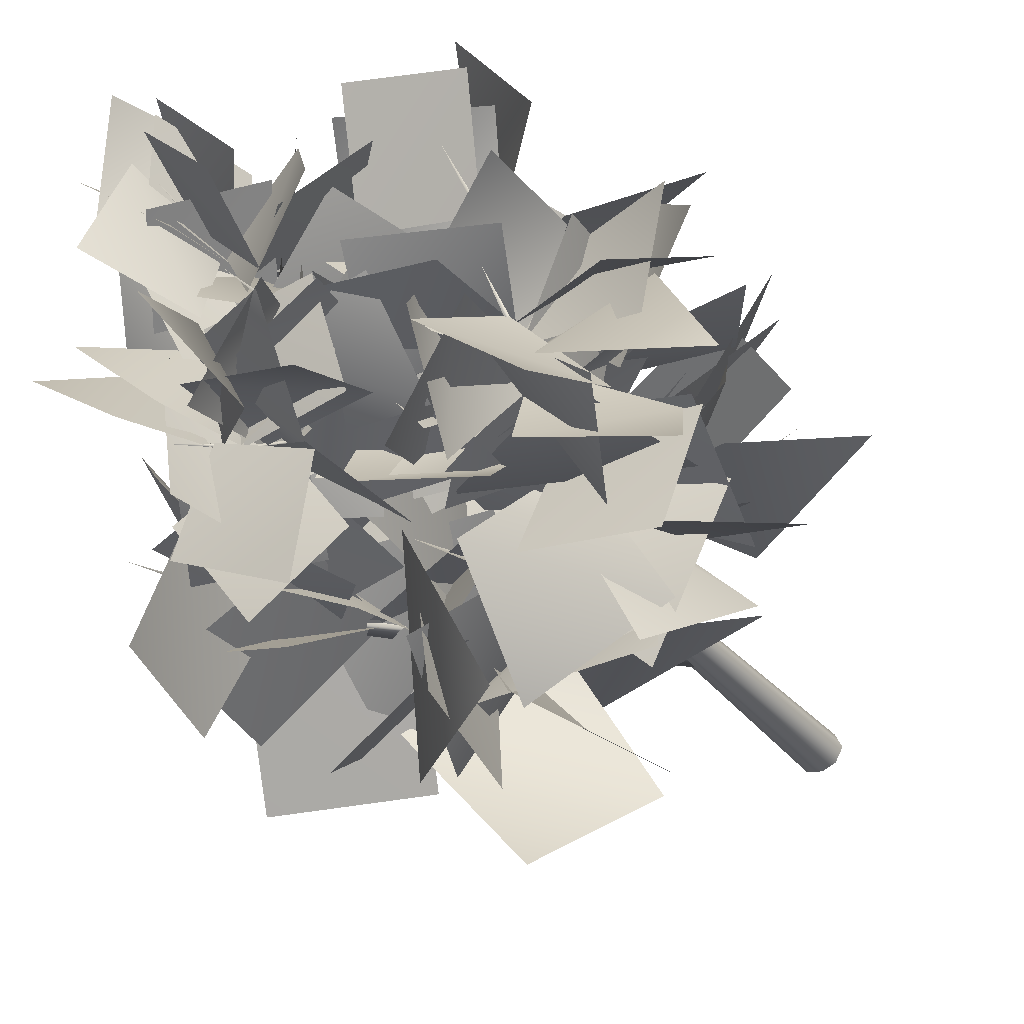
<metadata>
{"format":"obj","ext":"obj","renderer":"f3d","projection":"perspective","resolution":1024,"background":"white","views":[{"elev":-32.9,"azim":-147.8,"up":"+Z"}]}
</metadata>
<code>
o birch
v 0.3063 -0.8342 -0.3001
v 0.3277 5.608 0.03596
v 0.4269 -0.8308 0.004324
v 0.2607 5.607 -0.1718
v 0.003688 -0.8326 -0.3684
v 0.06241 5.609 -0.2304
v -0.2676 -0.829 -0.273
v -0.1222 5.61 -0.1788
v -0.4267 -0.8238 -0.004322
v -0.2398 5.612 -0.006939
v -0.2912 -0.8208 0.2854
v -0.1623 5.612 0.1917
v -0.004269 -0.8212 0.4264
v 0.02248 5.611 0.298
v 0.2585 -0.8257 0.2637
v 0.2044 5.609 0.2012
v 0.2294 11.39 -0.002299
v 0.1885 11.38 -0.1034
v 0.08748 11.38 -0.1255
v -0.002708 11.39 -0.09308
v -0.05512 11.39 -0.003238
v -0.009289 11.39 0.09296
v 0.0867 11.39 0.1393
v 0.1739 11.39 0.08448
v 0.1326 16.81 -0.4758
v 0.193 11.62 -0.006814
v 0.008883 11.67 0.05712
v 0.7435 13.42 0.4793
v 0.07003 11.71 -0.117
v 0.6392 13.48 0.4106
v 0.6133 13.45 0.5408
v 1.13 15.32 1.008
v 1.2 15.32 0.9615
v 1.131 15.34 0.9315
v 1.192 17.17 1.32
v 0.06251 12.07 -0.1415
v 0.466 13.47 -1.323
v 0.03386 12.2 -0.03377
v 0.4286 13.53 -1.225
v 0.1931 12.14 -0.03443
v 0.5492 13.51 -1.229
v 0.7651 15.09 -2.291
v 0.7517 15.13 -2.231
v 0.8191 15.11 -2.24
v 1.001 16.72 -3.035
v 0.05121 5.32 0.2581
v -0.9588 8.175 1.237
v -0.1274 5.437 -0.0912
v -0.7801 8.113 1.518
v 0.2333 5.541 -0.07263
v -0.651 8.241 1.259
v -1.407 11.28 2.062
v -1.311 11.26 2.231
v -1.227 11.3 2.074
v -1.719 14.24 2.703
v 0.2545 5.583 0.06677
v -0.1402 5.734 0.1612
v 1.418 8.039 1.562
v 0.04191 5.862 -0.172
v 1.219 8.221 1.415
v 1.119 8.107 1.681
v 2.158 10.84 2.936
v 2.338 10.81 2.889
v 2.223 10.88 2.778
v 2.99 13.55 3.899
v -0.1074 7.27 0.1162
v -1.237 9.782 -0.2718
v 0.06474 7.369 -0.1674
v -1.339 9.755 -0.0161
v 0.1914 7.464 0.1072
v -1.105 9.853 -0.06305
v -2.135 12.46 -0.4376
v -2.205 12.46 -0.2954
v -2.061 12.49 -0.312
v -2.931 15 -0.5211
v 0.1554 3.278 -0.194
v 1.91 6.35 -0.9273
v -0.2177 3.537 -0.04053
v 1.649 6.571 -0.7564
v 0.1283 3.402 0.2474
v 1.931 6.45 -0.5298
v 3.568 9.707 -1.32
v 3.598 9.66 -1.549
v 3.41 9.74 -1.467
v 4.626 13.02 -1.75
v 2.373 15.54 2.22
v 0.9373 16.98 0.4424
v 1.072 15.13 0.8837
v 2.409 17.37 1.619
v 1.505 15.17 -0.9032
v 1.016 13.22 0.9057
v 1.092 15.13 0.9615
v 0.7341 13.29 -1.112
v -0.1373 15.67 1.838
v 1.477 13.47 2.318
v 0.9718 14.5 0.7278
v 0.5287 14.76 3.459
v 1.089 15.06 2.762
v 1.466 16.93 0.8286
v 1.08 15.05 0.8448
v 1.443 16.95 2.746
v 2.862 15.88 1.467
v 1.793 14.53 -0.5708
v 1.11 15.38 0.9664
v 3.6 14.51 0.2441
v 1.745 14.21 -0.2747
v 1.003 11.54 -1.37
v 0.3975 12.69 0.2848
v 2.982 12.68 -1.422
v -0.06538 14.9 -0.441
v -0.9271 12.1 -0.5332
v 0.5921 13.13 0.4182
v -1.204 13.77 -1.879
v 2.725 14.16 1.015
v 0.9035 12.05 0.5376
v 0.7699 14.04 0.6196
v 2.912 12.18 0.6626
v 1.061 13.23 -1.614
v -1.27 11.85 -0.4112
v 0.441 12.8 0.3418
v -1.2 13.26 -2.325
v -0.7813 13.04 -1.355
v 0.2145 14.73 0.8829
v 0.461 12.72 0.3114
v -1.261 14.98 -0.6239
v 1.55 17.24 1.673
v 0.8902 16.28 -0.7035
v 1.148 15.54 0.997
v 1.841 17.89 -0.1432
v -0.04818 16.18 -0.1964
v 0.9074 17.78 1.601
v 1.199 16.03 1.135
v -0.3732 17.91 0.2992
v 1.198 15.77 2.842
v 2.094 17.26 0.8589
v 1.158 15.65 0.9819
v 1.677 17.64 2.713
v 0.2112 16.13 -0.4431
v -0.3109 15.81 2.139
v 1.181 15.51 1.041
v -1.167 16.75 0.7172
v 0.05219 15.92 1.633
v 2.198 15.7 -0.1167
v 0.9526 14.44 0.7186
v 1.251 17.2 0.7405
v -0.6818 14.69 -0.3741
v 1.601 15.16 1.324
v 0.7208 13.51 0.5179
v 0.8486 16.44 -0.4603
v 1.925 15.32 -0.5206
v 0.392 12.98 -0.7926
v 0.8392 14.2 0.7081
v 2.26 13.57 -1.808
v 2.214 15.22 -0.5038
v 1.361 12.7 0.2748
v 0.9192 14.54 0.7956
v 2.017 13.4 -1.651
v 0.1544 16.68 1.706
v 2.182 15.14 2.543
v 1.174 15.28 0.9426
v 1.498 16.89 3.119
v -1.057 13.28 1.596
v 0.8889 15 0.1904
v 0.5424 12.94 0.3005
v -0.5518 15.32 1.686
v 1.819 14.75 2.524
v 1.048 16.7 0.7458
v 0.9834 14.76 0.7723
v 2.351 16.68 2.274
v 1.644 17.02 0.2425
v 0.6809 14.72 -0.713
v 1.142 15.37 0.9999
v 1.02 16.44 -1.449
v 2.559 14.47 -0.01895
v 0.7057 12.46 -0.792
v 0.7389 13.9 0.6106
v 2.299 13.37 -1.771
v -0.3166 16.22 0.8255
v 0.07572 13.86 2.14
v 1.083 14.89 0.8615
v -1.24 15.28 2.243
v -0.9874 15.35 -2.102
v 1.087 15.96 -0.6409
v 0.8403 15.23 -2.319
v -0.7427 15.93 -0.36
v 0.2555 15.05 -0.8892
v -0.8897 12.96 0.728
v 0.3581 13.02 -0.8771
v -0.9802 14.99 0.7257
v -1.06 14.32 -0.8934
v 0.6331 12.34 -1.691
v 0.6641 14.27 -1.754
v -1.586 12.38 -1.821
v -1.379 13.88 -1.605
v 0.6242 15.67 -0.8641
v 0.579 13.78 -1.424
v -1.408 15.57 -0.3501
v 0.99 15.15 -0.1422
v 0.8449 12.64 -1.153
v 0.6411 14.41 -1.871
v 1.353 13.39 0.5425
v -0.4668 15.53 -2.885
v 1.31 15.99 -0.8992
v 0.6857 14.44 -1.825
v -0.6038 16.98 -1.243
v 2.172 15.02 -3.038
v -0.3678 14.32 -3.509
v 0.6589 14.67 -1.957
v 1.223 14.39 -4.575
v -0.1649 15.09 -0.2987
v 2.371 14.47 -1.001
v 0.6763 14.44 -1.886
v 1.582 15.49 0.4617
v 1.953 15.26 -2.531
v 1.187 12.64 -2.649
v 0.5786 14.2 -1.684
v 2.951 13.57 -3.025
v 1.528 16.14 -1.027
v 1.418 14.16 -2.583
v 0.8651 15.85 -2.659
v 2.394 14.54 -1.095
v -0.5305 14.38 -0.2805
v 0.7419 16.23 -1.827
v 0.6575 14.31 -1.793
v -1.147 16.34 -0.8673
v 0.139 13.96 -2.406
v -1.209 11.64 -1.31
v 0.3106 12.86 -0.6822
v -1.961 13.25 -2.65
v 1.373 14.77 -0.1755
v 1.355 12.72 -1.93
v 0.6454 14.49 -1.917
v 2.528 13.18 -0.4019
v -0.79 15.46 -1.575
v 1.587 14.75 -0.8148
v 0.8507 15.34 -2.387
v -0.1543 14.39 -0.1397
v 1.519 15.8 -4.227
v -0.7999 15.76 -3.22
v 0.8618 15.84 -2.565
v -0.1271 15.3 -4.865
v -1.093 14.88 -1.886
v 0.811 16.72 -2.133
v 0.7741 14.84 -2.092
v -1.127 16.75 -2.564
v 0.6514 16.72 -2.542
v 0.09428 15.24 -0.4166
v 0.7473 14.89 -2.135
v -0.6806 16.97 -1.075
v 1.282 15.33 -0.5603
v 0.9406 17.01 -2.532
v 0.7747 15.18 -2.333
v 2.486 17.04 -1.047
v -0.6271 15.75 -3.032
v -0.01965 13.25 -2.414
v 0.7809 14.92 -2.125
v -1.249 14.06 -3.625
v 1.272 15.69 -0.5823
v 2.043 13.66 -2.09
v 0.7458 15 -2.233
v 2.625 14.4 -0.4784
v -0.3852 16.79 -3.009
v 0.8814 16.33 -0.8386
v 0.8822 15.61 -2.496
v 0.4051 18.22 -1.667
v -0.077 15.33 -0.7618
v 1.04 13.12 0.5801
v 0.5009 13.5 -1.297
v 0.2509 14.87 1.157
v 1.216 16.55 -2.023
v 0.5158 14.82 -3.925
v 0.7041 14.74 -2.052
v 0.8552 16.69 -3.875
v 1.829 16.04 -1.175
v 1.154 17.59 -3.045
v 0.8598 15.87 -2.664
v 2.677 17.58 -1.897
v 0.9003 11.95 2.6
v -0.8724 11.11 -0.1504
v -1.397 11.48 2.15
v 1.298 12.35 0.1576
v -2.398 8.754 1.163
v -1.072 5.349 3.119
v -0.3191 6.752 0.6577
v -3.524 7.039 3.331
v -2.152 14.23 3.976
v -0.4623 14.48 1.364
v -1.513 12.83 2.392
v -1.069 15.86 2.968
v 1.227 10.7 2.026
v -1.254 10.59 -0.7054
v -1.079 9.529 1.675
v 0.5066 12.7 0.08524
v -3.01 9.013 0.8333
v -1.744 5.897 3.004
v -0.5654 7.608 1.082
v -3.894 7.953 3.534
v -3.044 8.388 2.879
v -0.7556 5.647 1.365
v -0.7678 8.389 1.349
v -2.975 5.647 2.979
v -0.5997 9.637 -0.1164
v -2.393 6.097 -1.237
v -0.4052 6.861 0.7539
v -1.697 8.68 -2.924
v -2.066 9.147 3.835
v -0.2598 11.46 1.414
v -0.8721 8.841 1.444
v -1.292 11.73 3.891
v -1.072 9.647 2.61
v 1.986 8.49 0.2438
v -0.5542 7.391 0.9396
v 1.71 10.46 2.378
v -2.852 8.814 -0.03726
v 0.0533 9.987 2.461
v -0.5608 7.585 1.09
v -1.599 11.57 0.4263
v -3.013 8.27 0.3721
v -1.576 4.464 0.7827
v -0.4077 7.108 0.8435
v -4.37 5.691 1.521
v 1.699 8.753 2.204
v -0.2237 5.566 1.037
v -0.8646 8.233 1.329
v 2.665 6.274 0.8481
v -3.006 12.93 1.691
v -2.783 10.1 3.579
v -1.278 11.32 2.146
v -4.635 11.49 2.805
v -2.874 13.58 3.441
v -0.5491 11.5 4.26
v -1.413 12.26 2.29
v -1.43 13.47 5.401
v -2.047 13.29 3.969
v 0.6642 13.02 2.125
v -1.387 11.92 2.209
v -0.4818 15.27 3.018
v -2.812 11.04 0.2048
v -2.906 10.36 3.7
v -1.114 10.34 1.93
v -4.462 11.72 2.103
v -2.276 11.19 0.4466
v -3.221 8.061 2.253
v -0.9446 9.252 1.648
v -4.575 10.27 1.519
v 0.16 9.458 1.902
v 2.411 6.483 0.1485
v -0.4251 6.867 0.7027
v 2.925 9.368 0.7489
v 0.7225 8.966 -0.7983
v -3.081 8.163 -0.2375
v -0.7993 8.065 1.343
v -1.341 7.686 -2.804
v -2.914 7.856 1.838
v -0.3712 4.705 2.548
v -0.3686 6.981 0.7398
v -2.267 6.325 4.557
v -2.835 6.971 -0.7576
v -0.3696 9.798 0.9711
v -0.3348 6.886 0.7496
v -3.347 9.83 0.2527
v 1.336 10.55 1.795
v -1.588 12.04 0.2877
v -1.166 10.04 1.808
v 0.9845 12.2 -0.207
v -0.9679 13.59 1.801
v 0.03352 10.75 0.1861
v -1.32 11.23 2.129
v 0.7728 13.1 0.1292
v -2.836 7.843 2.803
v -0.005541 5.156 2.002
v -0.6045 7.752 1.086
v -2.5 5.073 3.386
v 4.493 12.66 4.022
v 3.221 12.17 1.181
v 2.507 11.97 3.283
v 5.191 12.91 1.918
v 3.39 12.27 4.927
v 3.475 9.41 3.361
v 2.377 11.41 3.041
v 5.278 10.62 4.664
v 3.179 7.683 -0.407
v -0.3837 9.524 -0.2691
v 0.7814 7.306 1.063
v 1.677 9.279 -2.448
v 4.392 12.55 2.561
v 2.103 10.85 1.056
v 2.408 11.61 3.181
v 3.976 11.98 0.378
v 2.59 12.26 1.608
v -0.4477 10.64 2.288
v 1.951 10.04 2.524
v 0.194 12.68 0.9553
v -0.1349 10.52 0.8823
v 2.776 10.56 3.251
v 1.511 8.684 1.862
v 1.808 12.57 1.453
v -0.02615 9.611 0.1646
v 0.9748 6.621 2.063
v 1.662 9.131 2.086
v -1.566 7.312 0.9436
v -1.228 8.679 0.6948
v 0.2893 7.228 3.94
v 1.299 8.083 1.548
v -2.151 8.672 3.422
v 1.112 9.038 -0.7031
v 0.4357 6.294 1.765
v 1.481 8.728 1.906
v 0.7122 6.344 -0.9659
v 3.58 10.68 2.559
v 3.178 7.065 1.987
v 1.572 9.111 2.028
v 5.358 8.768 1.463
v 1.783 8.363 -1.033
v 0.538 10.79 1.687
v 1.252 8.163 1.632
v 1.695 11.15 -0.8405
v 1.49 12.77 1.685
v 0.2705 10.89 4.181
v 2.292 10.92 2.94
v -0.4554 12.85 3.056
v 3.384 11.69 1.031
v 1.591 12.88 3.664
v 2.16 10.69 2.845
v 3.721 13.89 2.467
v -0.05437 11.35 2.151
v 2.586 11.03 4.505
v 1.933 9.831 2.396
v 0.1717 12.05 4.679
v 3.564 7.73 0.2933
v 0.949 4.883 1.087
v 0.9541 7.667 1.277
v 4.118 4.861 1.581
v 3.04 8.429 3.541
v 2.201 5.709 0.9509
v 1.228 8.184 1.526
v 4.463 6.242 2.527
v 2.616 9.601 0.1514
v -0.2871 7.274 -1.148
v 0.993 7.648 1.299
v 0.1853 10.44 -1.864
v 2.123 14.27 3.997
v 4.2 12.17 4.941
v 2.65 12.23 3.397
v 4.13 14.46 5.085
v -1.815 7.659 -0.2306
v -0.3585 4.676 2.117
v 0.7612 7.012 0.87
v -3.18 5.931 1.947
v 1.061 10.95 0.4407
v 1.196 12.16 3.722
v 2.007 10.12 2.576
v -0.01988 12.85 1.652
v 0.9209 11.91 1.258
v 2.707 11.75 4.267
v 2.011 10.1 2.555
v 0.8541 13.41 3.405
v 4.053 12.6 2.88
v 0.7383 12.86 2.866
v 2.269 11.08 2.968
v 2.518 14.31 1.422
v 3.362 13.39 5.011
v 4.627 12.06 2.508
v 2.599 12.18 3.345
v 5.485 12.81 4.464
v 2.901 9.486 4.405
v 2.834 11.69 1.529
v 1.708 9.469 2.139
v 2.955 12.4 4.355
v -3.277 13.13 1.494
v -2.243 10.75 -0.1841
v -2.25 12.92 -0.4263
v -2.915 10.99 1.923
v -2.72 11.33 -2.345
v -1.816 13.74 -0.2106
v -1.734 11.38 -0.1981
v -3.851 13.67 -1.875
v -3.232 14.14 -1.595
v -4.079 12.18 0.7014
v -2.175 12.66 -0.3305
v -5.363 12.76 -1.436
v -1.778 13.86 1.005
v -1.244 13.25 -2.127
v -2.001 12.03 -0.3459
v -1.943 15.35 -0.9943
v -4.379 13.14 -0.7232
v -2.626 12.24 1.654
v -2.232 12.96 -0.3717
v -4.757 13.03 1.524
v -1.006 11.05 -2.417
v -3.845 10.42 -0.4582
v -1.396 10.26 -0.09859
v -3.458 11.08 -2.819
v -2.976 12.78 1.653
v -1.477 14.66 -0.4042
v -2.127 12.52 -0.4019
v -3.204 15.2 1.253
v 0.394 11.88 -0.2953
v -1.756 9.497 -1.024
v -1.927 11.7 -0.2794
v 0.5912 9.423 -0.2335
v -2.397 13.39 -2.243
v -3.769 10.89 -0.7883
v -2.075 12.3 -0.2856
v -4.555 12.41 -2.431
v -0.9785 12.27 1.173
v 0.1867 8.963 1.219
v -1.4 10.24 -0.1914
v 0.7964 11.05 2.433
v -3.182 14.89 0.1877
v -0.4964 14.04 -1.045
v -2.29 13 -0.401
v -1.165 15.88 0.06883
v -0.3539 12.56 -1.602
v -2.469 14.71 -0.6268
v -2.189 12.51 -0.3173
v -1.121 14.6 -2.614
v -4.379 14.22 -0.5116
v -2.996 12.11 1.098
v -2.402 13.47 -0.4142
v -5.15 12.33 0.4678
v -0.6183 10.33 2.221
v -0.6721 7.33 0.2638
v -1.225 9.764 -0.1732
v -1.147 7.722 2.974
v -1.051 11.31 2.005
v 1.068 10.17 -0.5517
v -1.389 10.24 -0.2105
v 1.383 11.98 1.311
v -0.1119 11.38 -1.276
v -3.362 9.74 -1.001
v -1 9.285 -0.06046
v -2.821 12.69 -0.9948
v -0.4378 13.56 -0.7942
v -2.601 15.62 -0.6868
v -2.516 13.52 -0.4097
v -0.4033 15.75 -0.4183
v 0.06693 11.32 -1.44
v -2.85 11.26 0.697
v -1.13 9.525 -0.06842
v -1.575 13.08 -0.5678
v -2.498 10.46 -2.04
v -1.909 7.271 -0.4847
v -1.121 9.654 -0.05849
v -4.427 8.284 -1.59
v 0.05027 11.01 -1.793
v -1.959 8.011 -1.918
v -1.146 9.563 -0.06091
v 0.311 8.735 -3.512
v -1.662 11.51 1.672
v 0.6823 11.24 -1.006
v -1.237 9.835 -0.1671
v 0.01792 13.11 0.6006
v -2.09 15.48 -1.399
v -3.938 13.23 -1.89
v -2.545 13.7 -0.4098
v -3.739 15.18 -2.694
v -1.291 12.92 1.622
v -1.873 14.63 -0.9833
v -2.16 12.49 -0.399
v -0.1952 14.88 0.729
v -0.4395 11.46 -0.8306
v -2.776 9.801 1.504
v -0.8404 8.996 -0.05727
v -3.234 12.1 -0.2362
v 5.567 9.069 -0.5232
v 3.086 11.05 -2.726
v 2.957 8.747 -1.257
v 5.771 11.23 -2.197
v 1.202 10.69 -1.737
v 4.239 11.9 -0.07749
v 3.615 9.786 -1.448
v 1.933 12.98 -0.6903
v 5.039 9.584 -1.51
v 3.497 6.237 -2.981
v 2.663 8.147 -1.104
v 5.884 7.659 -3.369
v 3.183 12.91 -0.2991
v 5.121 10.18 0.3371
v 4.008 11.06 -1.607
v 3.624 11.59 1.839
v 1.529 8.371 -2.937
v -1.06 6.936 0.1741
v 1.801 6.368 -0.6709
v -1.698 8.14 -2.754
v 5.195 9.496 -0.6788
v 3.922 5.772 -0.937
v 2.729 8.284 -1.155
v 6.458 6.988 -0.8388
v 5.035 9.016 -2.932
v 2.48 11.4 -1.275
v 2.95 8.71 -1.187
v 4.761 11.75 -2.779
v 4.509 11.55 0.4729
v 5.157 8.331 -0.9106
v 3.704 10.29 -1.553
v 5.976 9.602 1.105
v 4.525 6.366 -1.903
v 1.17 9.024 -2.197
v 1.74 6.446 -0.7038
v 3.844 8.781 -3.643
v 2.648 6.974 -3.251
v -0.4775 8.33 -0.509
v 1.515 5.966 -0.5558
v 1.551 10.1 -2.542
v 1.999 7.941 1.836
v 3.723 9.826 -1.403
v 2.285 7.32 -1
v 2.897 10.73 1.315
v 1.776 7.019 -3.715
v 1.69 9.812 -0.5625
v 2.037 6.86 -0.7519
v 1.234 9.945 -3.509
v 3.552 7.286 -2.346
v 0.3884 4.324 -3.029
v 1.444 5.875 -0.5589
v 1.3 7.069 -5.174
v 4.5 9.366 0.612
v 2.04 10.7 -2.198
v 2.687 8.173 -1.163
v 4.652 11.8 -1.181
v 0.7346 8.514 -2.972
v 1.321 4.567 -1.836
v 2.246 7.17 -0.847
v -0.6472 5.938 -3.619
v -0.865 6.803 -1.528
v 1.941 3.738 -0.7074
v 2.035 6.731 -0.7787
v -1.35 3.844 0.06584
v 5.127 11.19 -0.7656
v 1.676 11.27 -2.208
v 3.32 9.364 -1.398
v 3.338 13.12 -1.238
v 0.6879 9.903 -1.019
v 2.423 6.582 -0.2721
v 3.203 8.958 -1.295
v -0.3887 7.092 -1.206
v 2.391 12.46 -2.774
v 4.259 13.35 -0.1686
v 4.161 11.47 -1.58
v 2.885 14.6 -1.732
v 1.49 10.89 -0.6771
v 4.396 12.78 -1.471
v 3.793 10.34 -1.527
v 1.945 13.37 -1.052
v 4.733 10.82 -3.712
v 3.592 12.87 -1.052
v 3.73 10.4 -1.454
v 4.257 13.29 -3.46
v 3.868 7.312 -2.36
v 0.6876 9.015 0.04401
v 1.609 6.17 -0.6308
v 3.741 10.16 -0.6439
v 0.08805 8.839 -0.5184
v 0.1355 4.962 1.317
v 1.854 6.383 -0.7396
v -2.695 6.77 0.2334
v 2.643 8.038 -3.822
v 1.401 10.49 -0.8951
v 2.58 7.911 -0.9844
v 0.1098 10 -3.791
f 86 87 88
f 86 89 87
f 90 91 92
f 90 93 91
f 94 95 96
f 94 97 95
f 98 99 100
f 98 101 99
f 102 103 104
f 102 105 103
f 106 107 108
f 106 109 107
f 110 111 112
f 110 113 111
f 114 115 116
f 114 117 115
f 118 119 120
f 118 121 119
f 122 123 124
f 122 125 123
f 126 127 128
f 126 129 127
f 130 131 132
f 130 133 131
f 134 135 136
f 134 137 135
f 138 139 140
f 138 141 139
f 142 143 144
f 142 145 143
f 146 147 148
f 146 149 147
f 150 151 152
f 150 153 151
f 154 155 156
f 154 157 155
f 158 159 160
f 158 161 159
f 162 163 164
f 162 165 163
f 166 167 168
f 166 169 167
f 170 171 172
f 170 173 171
f 174 175 176
f 174 177 175
f 178 179 180
f 178 181 179
f 182 183 184
f 182 185 183
f 186 187 188
f 186 189 187
f 190 191 192
f 190 193 191
f 194 195 196
f 194 197 195
f 198 199 200
f 198 201 199
f 202 203 204
f 202 205 203
f 206 207 208
f 206 209 207
f 210 211 212
f 210 213 211
f 214 215 216
f 214 217 215
f 218 219 220
f 218 221 219
f 222 223 224
f 222 225 223
f 226 227 228
f 226 229 227
f 230 231 232
f 230 233 231
f 234 235 236
f 234 237 235
f 238 239 240
f 238 241 239
f 242 243 244
f 242 245 243
f 246 247 248
f 246 249 247
f 250 251 252
f 250 253 251
f 254 255 256
f 254 257 255
f 258 259 260
f 258 261 259
f 262 263 264
f 262 265 263
f 266 267 268
f 266 269 267
f 270 271 272
f 270 273 271
f 274 275 276
f 274 277 275
f 278 279 280
f 278 281 279
f 282 283 284
f 282 285 283
f 286 287 288
f 286 289 287
f 290 291 292
f 290 293 291
f 294 295 296
f 294 297 295
f 298 299 300
f 298 301 299
f 302 303 304
f 302 305 303
f 306 307 308
f 306 309 307
f 310 311 312
f 310 313 311
f 314 315 316
f 314 317 315
f 318 319 320
f 318 321 319
f 322 323 324
f 322 325 323
f 326 327 328
f 326 329 327
f 330 331 332
f 330 333 331
f 334 335 336
f 334 337 335
f 338 339 340
f 338 341 339
f 342 343 344
f 342 345 343
f 346 347 348
f 346 349 347
f 350 351 352
f 350 353 351
f 354 355 356
f 354 357 355
f 358 359 360
f 358 361 359
f 362 363 364
f 362 365 363
f 366 367 368
f 366 369 367
f 370 371 372
f 370 373 371
f 374 375 376
f 374 377 375
f 378 379 380
f 378 381 379
f 382 383 384
f 382 385 383
f 386 387 388
f 386 389 387
f 390 391 392
f 390 393 391
f 394 395 396
f 394 397 395
f 398 399 400
f 398 401 399
f 402 403 404
f 402 405 403
f 406 407 408
f 406 409 407
f 410 411 412
f 410 413 411
f 414 415 416
f 414 417 415
f 418 419 420
f 418 421 419
f 422 423 424
f 422 425 423
f 426 427 428
f 426 429 427
f 430 431 432
f 430 433 431
f 434 435 436
f 434 437 435
f 438 439 440
f 438 441 439
f 442 443 444
f 442 445 443
f 446 447 448
f 446 449 447
f 450 451 452
f 450 453 451
f 454 455 456
f 454 457 455
f 458 459 460
f 458 461 459
f 462 463 464
f 462 465 463
f 466 467 468
f 466 469 467
f 470 471 472
f 470 473 471
f 474 475 476
f 474 477 475
f 478 479 480
f 478 481 479
f 482 483 484
f 482 485 483
f 486 487 488
f 486 489 487
f 490 491 492
f 490 493 491
f 494 495 496
f 494 497 495
f 498 499 500
f 498 501 499
f 502 503 504
f 502 505 503
f 506 507 508
f 506 509 507
f 510 511 512
f 510 513 511
f 514 515 516
f 514 517 515
f 518 519 520
f 518 521 519
f 522 523 524
f 522 525 523
f 526 527 528
f 526 529 527
f 530 531 532
f 530 533 531
f 534 535 536
f 534 537 535
f 538 539 540
f 538 541 539
f 542 543 544
f 542 545 543
f 546 547 548
f 546 549 547
f 550 551 552
f 550 553 551
f 554 555 556
f 554 557 555
f 558 559 560
f 558 561 559
f 562 563 564
f 562 565 563
f 566 567 568
f 566 569 567
f 570 571 572
f 570 573 571
f 574 575 576
f 574 577 575
f 578 579 580
f 578 581 579
f 582 583 584
f 582 585 583
f 586 587 588
f 586 589 587
f 590 591 592
f 590 593 591
f 594 595 596
f 594 597 595
f 598 599 600
f 598 601 599
f 602 603 604
f 602 605 603
f 606 607 608
f 606 609 607
f 610 611 612
f 610 613 611
f 614 615 616
f 614 617 615
f 618 619 620
f 618 621 619
f 622 623 624
f 622 625 623
f 626 627 628
f 626 629 627
f 630 631 632
f 630 633 631
f 634 635 636
f 634 637 635
f 638 639 640
f 638 641 639
f 642 643 644
f 642 645 643
f 646 647 648
f 646 649 647
f 650 651 652
f 650 653 651
f 654 655 656
f 654 657 655
f 658 659 660
f 658 661 659
f 1 2 3
f 1 4 2
f 4 1 5
f 5 6 4
f 7 6 5
f 7 8 6
f 9 8 7
f 9 10 8
f 11 10 9
f 11 12 10
f 13 12 11
f 13 14 12
f 15 14 13
f 15 16 14
f 4 17 2
f 4 18 17
f 6 18 4
f 6 19 18
f 8 19 6
f 8 20 19
f 10 20 8
f 10 21 20
f 12 21 10
f 12 22 21
f 14 22 12
f 14 23 22
f 16 23 14
f 16 24 23
f 24 25 23
f 29 28 26
f 29 30 28
f 28 33 32
f 30 33 28
f 30 34 33
f 31 34 30
f 38 37 36
f 38 39 37
f 40 39 38
f 40 41 39
f 39 42 37
f 39 43 42
f 41 43 39
f 41 44 43
f 46 47 48
f 46 49 47
f 50 49 46
f 50 51 49
f 49 52 47
f 49 53 52
f 51 53 49
f 51 54 53
f 53 55 52
f 59 58 56
f 59 60 58
f 58 63 62
f 60 63 58
f 60 64 63
f 61 64 60
f 64 65 63
f 66 67 68
f 66 69 67
f 70 69 66
f 70 71 69
f 69 72 67
f 69 73 72
f 71 73 69
f 71 74 73
f 78 77 76
f 78 79 77
f 80 79 78
f 80 81 79
f 77 83 82
f 79 83 77
f 79 84 83
f 81 84 79
f 3 16 15
f 3 2 16
f 2 24 16
f 2 17 24
f 18 25 17
f 19 25 18
f 20 25 19
f 21 25 20
f 22 25 21
f 23 25 22
f 17 25 24
f 26 31 27
f 26 28 31
f 27 30 29
f 27 31 30
f 28 32 31
f 31 32 34
f 33 35 32
f 34 35 33
f 32 35 34
f 36 41 40
f 36 37 41
f 37 44 41
f 37 42 44
f 42 45 44
f 43 45 42
f 44 45 43
f 48 51 50
f 48 47 51
f 47 54 51
f 47 52 54
f 54 55 53
f 52 55 54
f 56 61 57
f 56 58 61
f 57 60 59
f 57 61 60
f 58 62 61
f 61 62 64
f 63 65 62
f 62 65 64
f 68 71 70
f 68 67 71
f 67 74 71
f 67 72 74
f 73 75 72
f 74 75 73
f 72 75 74
f 76 81 80
f 76 77 81
f 77 82 81
f 81 82 84
f 83 85 82
f 84 85 83
f 82 85 84

</code>
